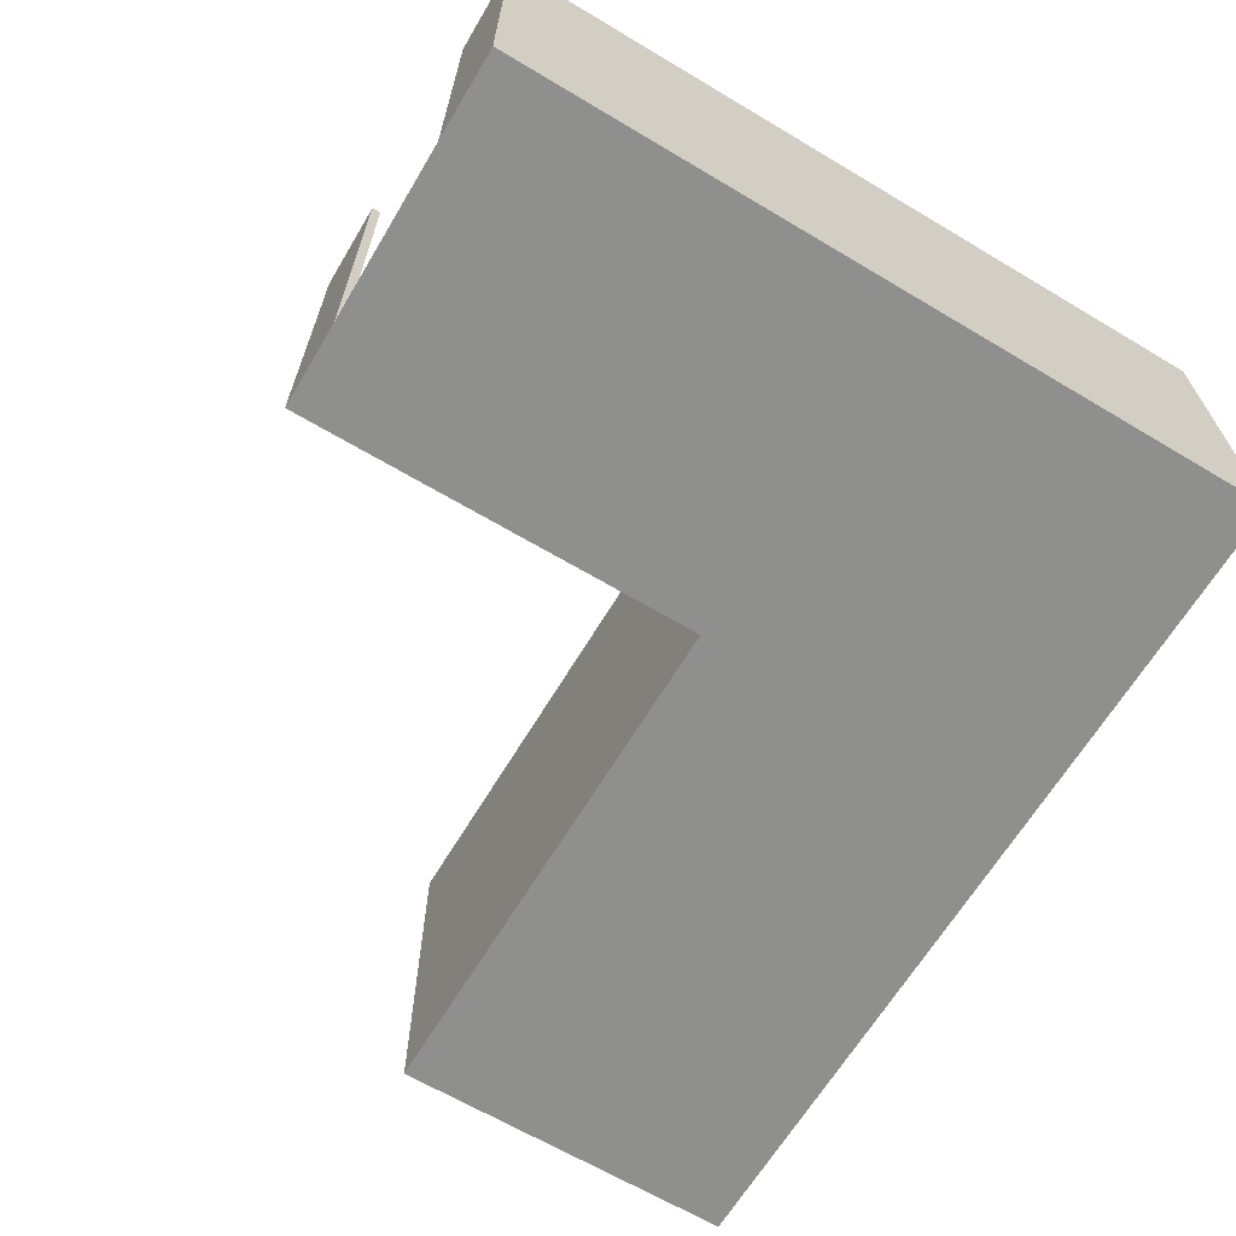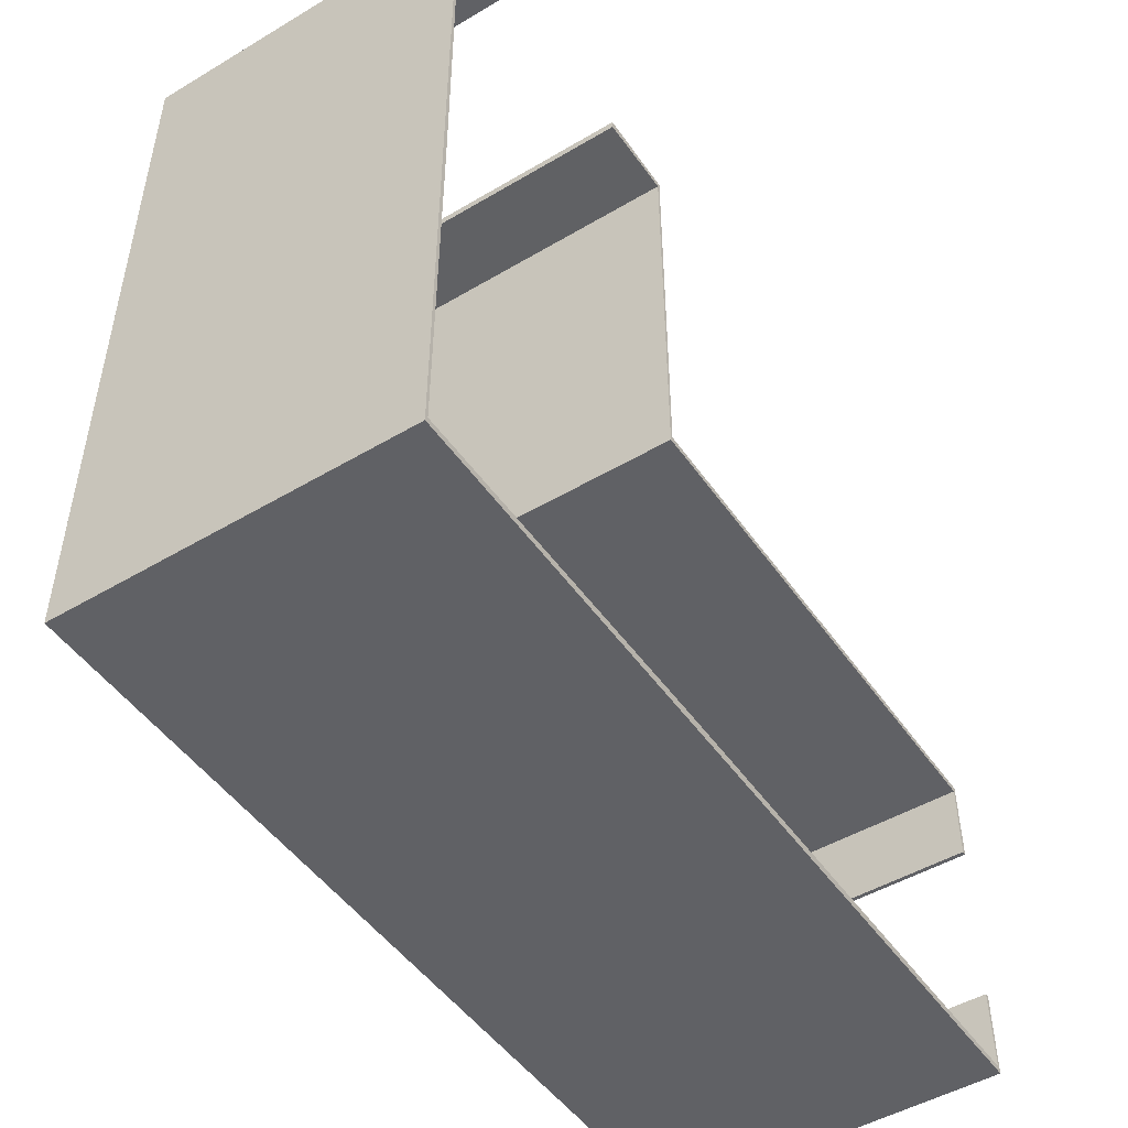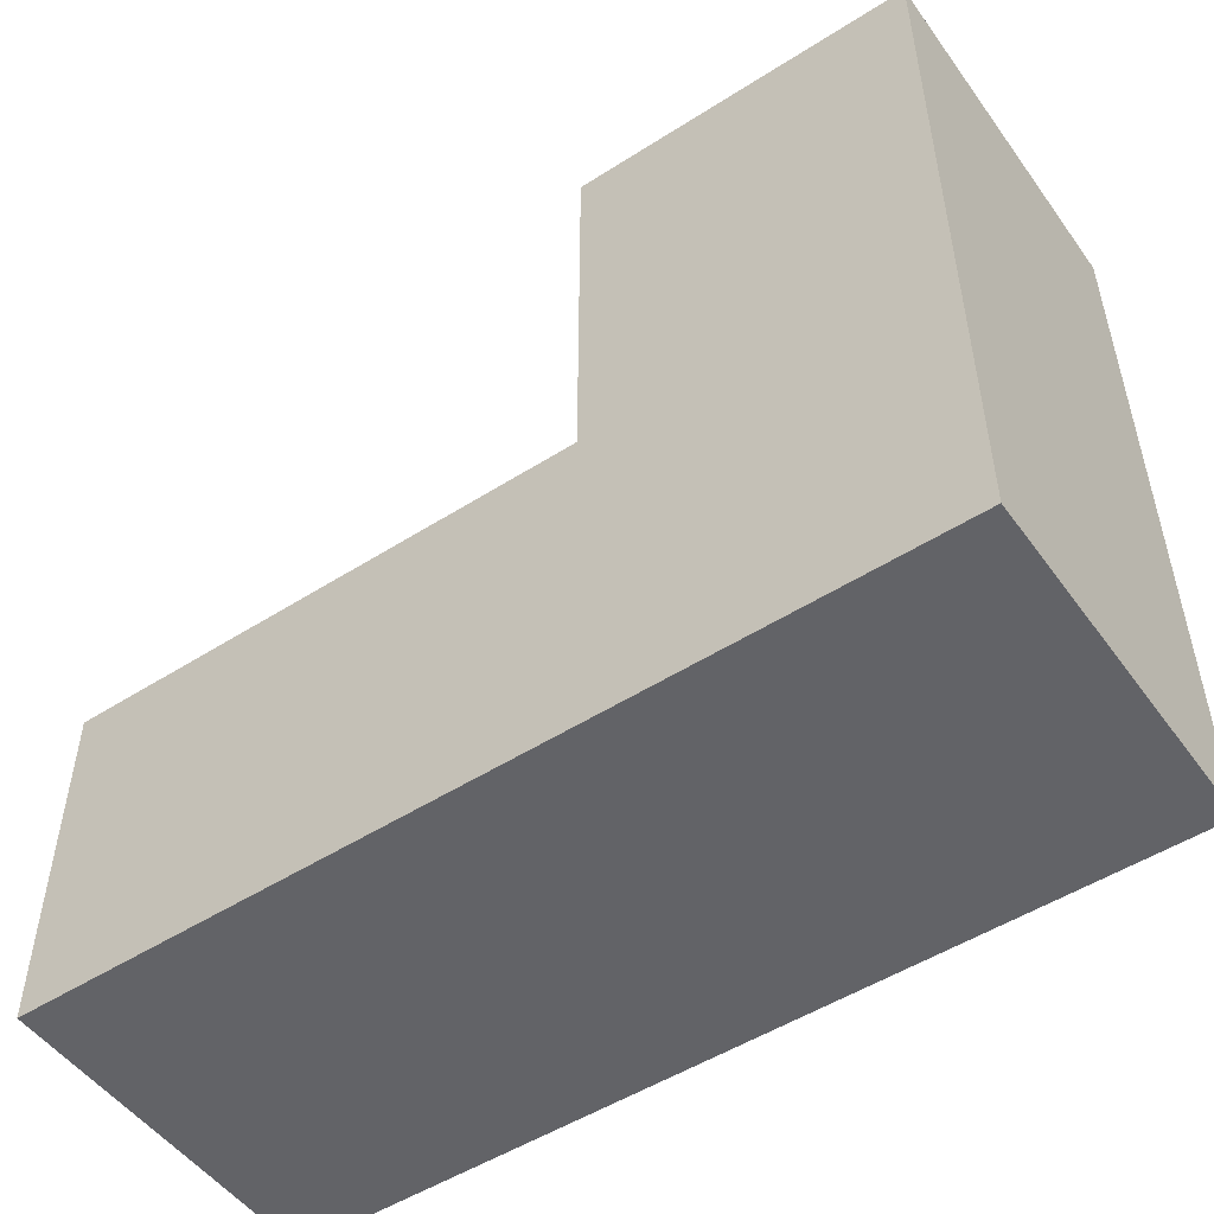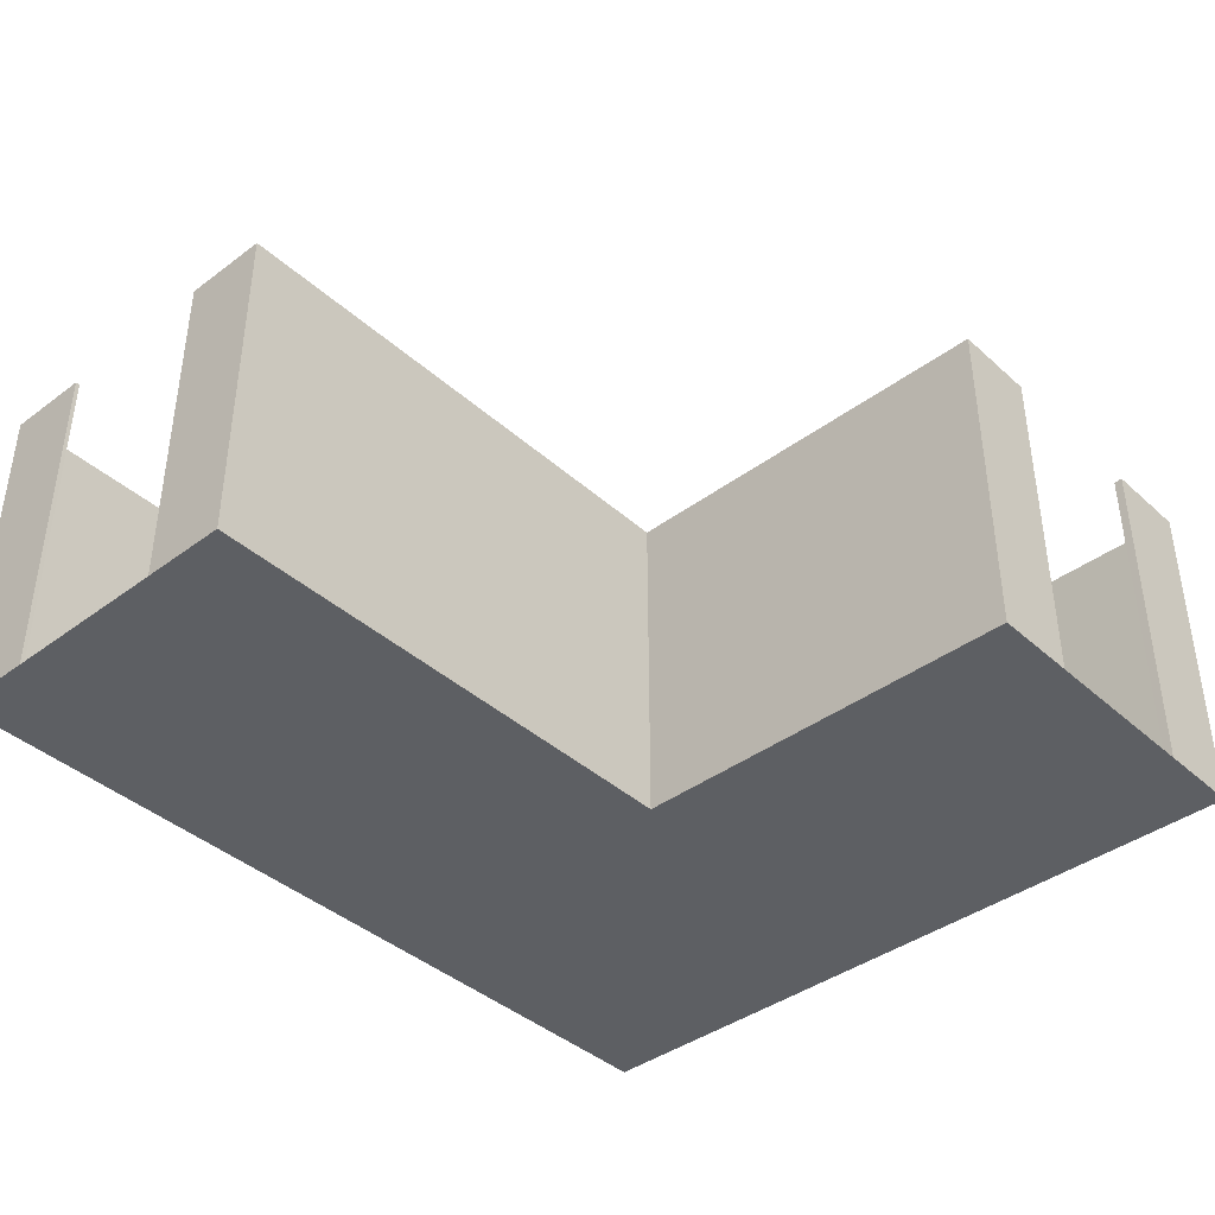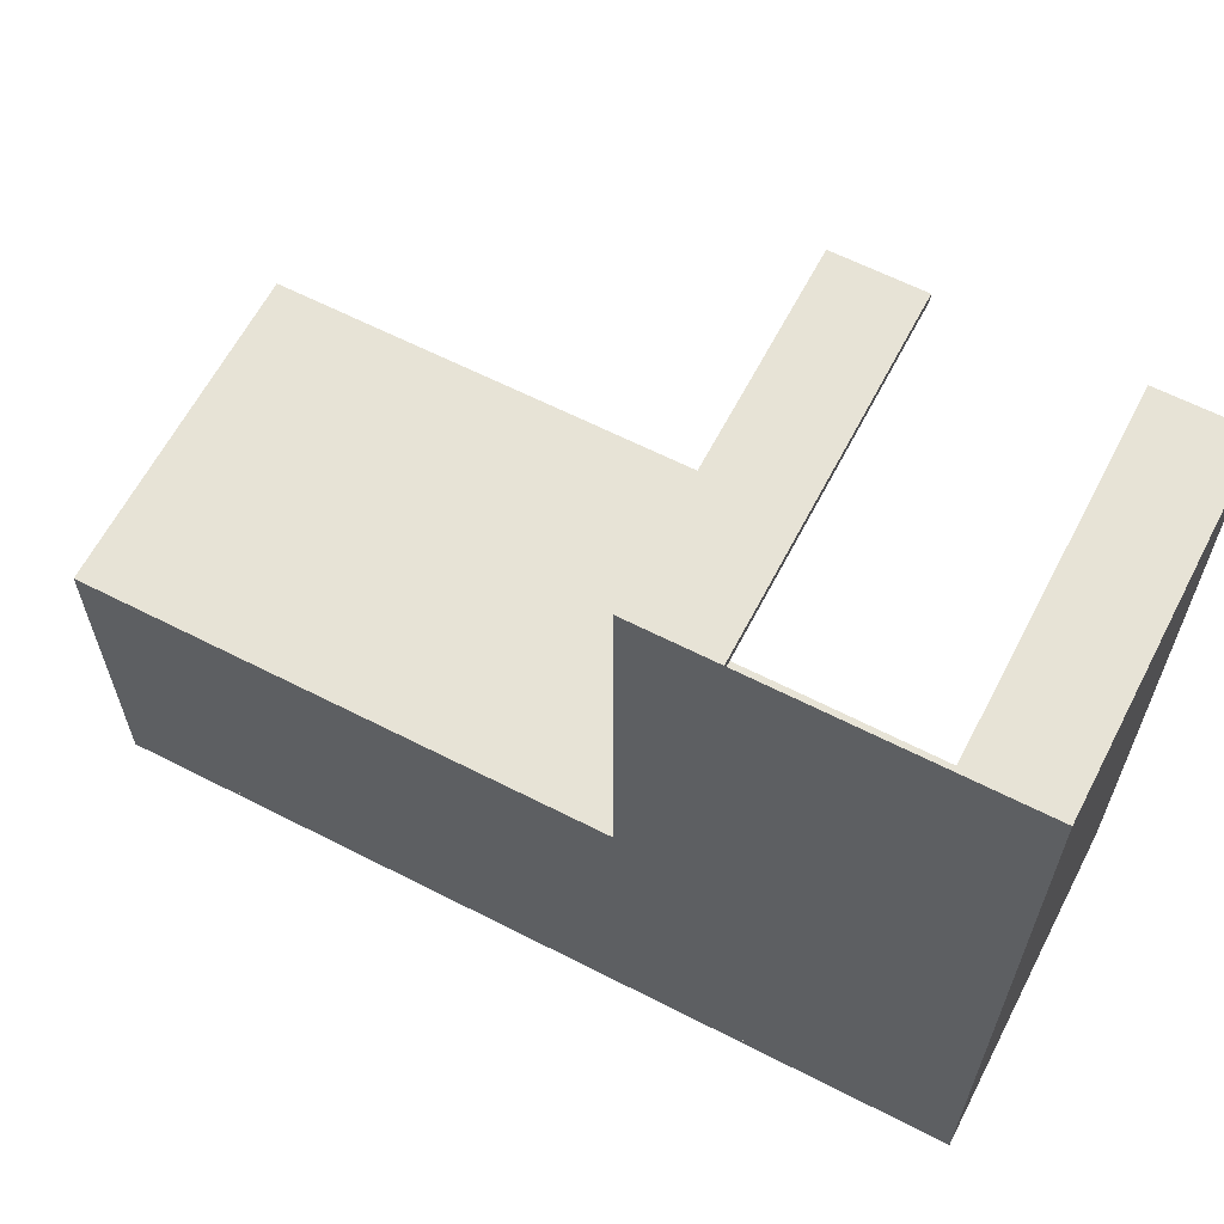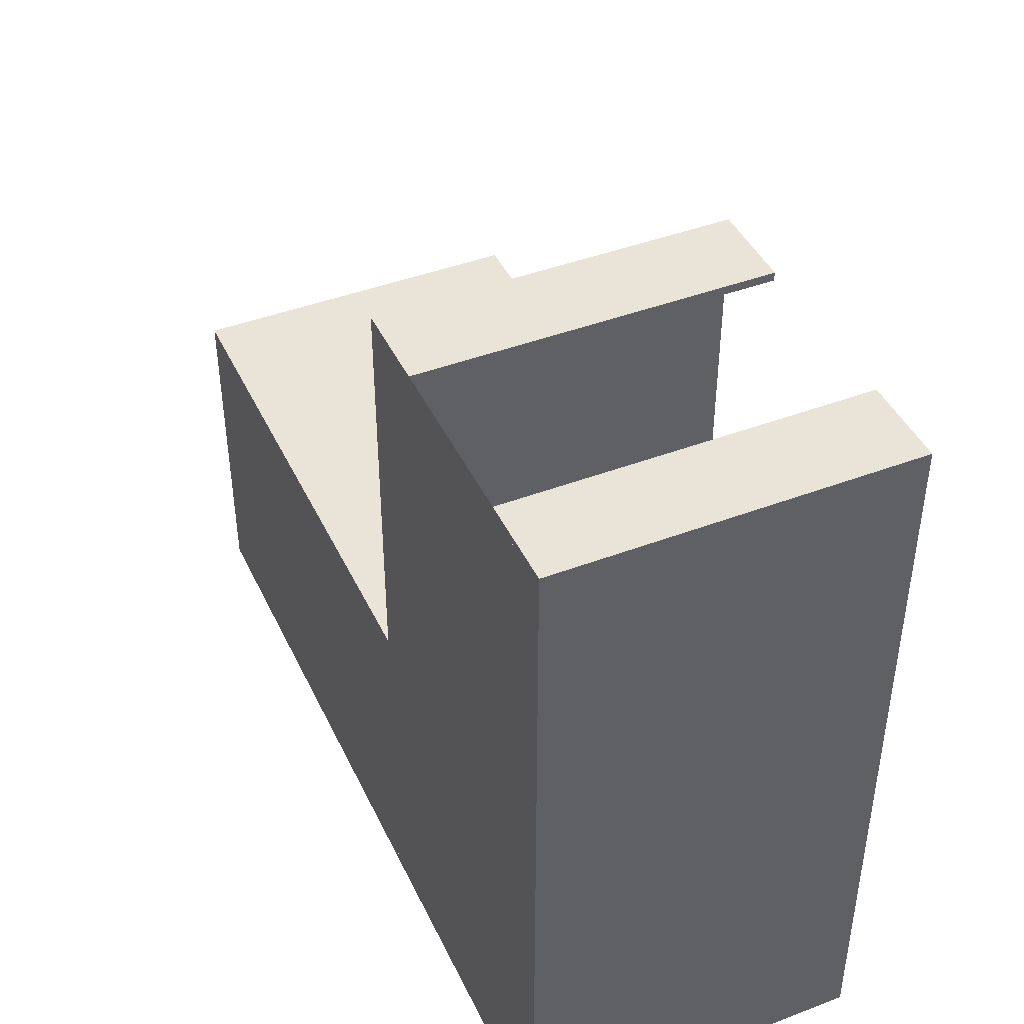
<metadata>
{"format":"obj","ext":"obj","renderer":"f3d","projection":"perspective","resolution":1024,"background":"white","views":[{"elev":-65.3,"azim":59.1,"up":"+Y"},{"elev":-48.8,"azim":123.4,"up":"+Z"},{"elev":-51.0,"azim":34.8,"up":"+Z"},{"elev":-40.2,"azim":-47.6,"up":"+Y"},{"elev":62.7,"azim":27.4,"up":"+Z"},{"elev":43.4,"azim":65.9,"up":"+Z"}]}
</metadata>
<code>
o Hallway_1.001_Cube.000
v -1 2 1.982
v -1 2 -2.018
v 9.1 2 -2.018
v -1 -2 0.9771
v -1 2 0.9771
v -1 -2 -1.023
v -1 2 -1.023
v 9.1 2 6.638
v 5.1 -2 6.638
v 5.1 2 6.638
v 9.1 -2 1.982
v 9.1 2 1.982
v 8.095 -2 6.638
v 8.095 2 6.638
v 6.095 -2 6.638
v 6.095 2 6.638
v 5.1 2 1.982
v 5.1 2 -2.018
v 5.1 -2 -2.018
v -0.9652 -2 1.913
v -0.9652 2 1.913
v -0.9508 -2 0.9771
v -0.9508 2 0.9771
v -0.9652 2 -1.948
v -0.9652 -2 -1.948
v 5.1 -2 -1.919
v 5.1 2 -1.919
v 9.065 2 -1.948
v 9.065 -2 -1.948
v 5.135 -2 1.913
v 5.135 -2 6.568
v 5.135 2 1.913
v -0.9508 2 -1.023
v -0.9508 -2 -1.023
v 5.135 2 6.568
v 9.065 -2 6.568
v 9.065 2 6.568
v 8.095 -2 6.539
v 8.095 2 6.539
v 9.051 2 1.982
v 9.051 -2 1.982
v 6.095 2 6.539
v 6.095 -2 6.539
v -1 -2 1.982
v -1 -2 -2.018
v 9.1 -2 -2.018
v 9.1 -2 6.638
v 5.1 -2 1.982
f 1 4 44
f 18 46 19
f 2 19 45
f 17 44 48
f 45 7 2
f 8 13 47
f 10 48 9
f 12 47 11
f 9 16 10
f 3 11 46
f 22 21 20
f 29 27 26
f 26 24 25
f 20 32 30
f 33 25 24
f 38 37 36
f 30 35 31
f 36 40 41
f 42 31 35
f 41 28 29
f 11 29 46
f 4 20 44
f 37 14 8
f 23 4 5
f 28 12 3
f 21 5 1
f 43 16 15
f 39 13 14
f 34 7 6
f 16 35 10
f 19 25 45
f 7 24 2
f 31 15 9
f 18 28 3
f 25 6 45
f 20 48 44
f 36 11 47
f 35 17 10
f 24 18 2
f 48 31 9
f 12 37 8
f 29 19 46
f 17 21 1
f 13 36 47
f 19 11 46
f 44 19 45
f 9 11 48
f 1 5 4
f 18 3 46
f 2 18 19
f 17 1 44
f 45 6 7
f 8 14 13
f 10 17 48
f 12 8 47
f 9 15 16
f 3 12 11
f 22 23 21
f 29 28 27
f 26 27 24
f 20 21 32
f 33 34 25
f 38 39 37
f 30 32 35
f 36 37 40
f 42 43 31
f 41 40 28
f 11 41 29
f 4 22 20
f 37 39 14
f 23 22 4
f 28 40 12
f 21 23 5
f 43 42 16
f 39 38 13
f 34 33 7
f 16 42 35
f 19 26 25
f 7 33 24
f 31 43 15
f 18 27 28
f 25 34 6
f 20 30 48
f 36 41 11
f 35 32 17
f 24 27 18
f 48 30 31
f 12 40 37
f 29 26 19
f 17 32 21
f 13 38 36
f 19 48 11
f 44 48 19
f 9 47 11

</code>
